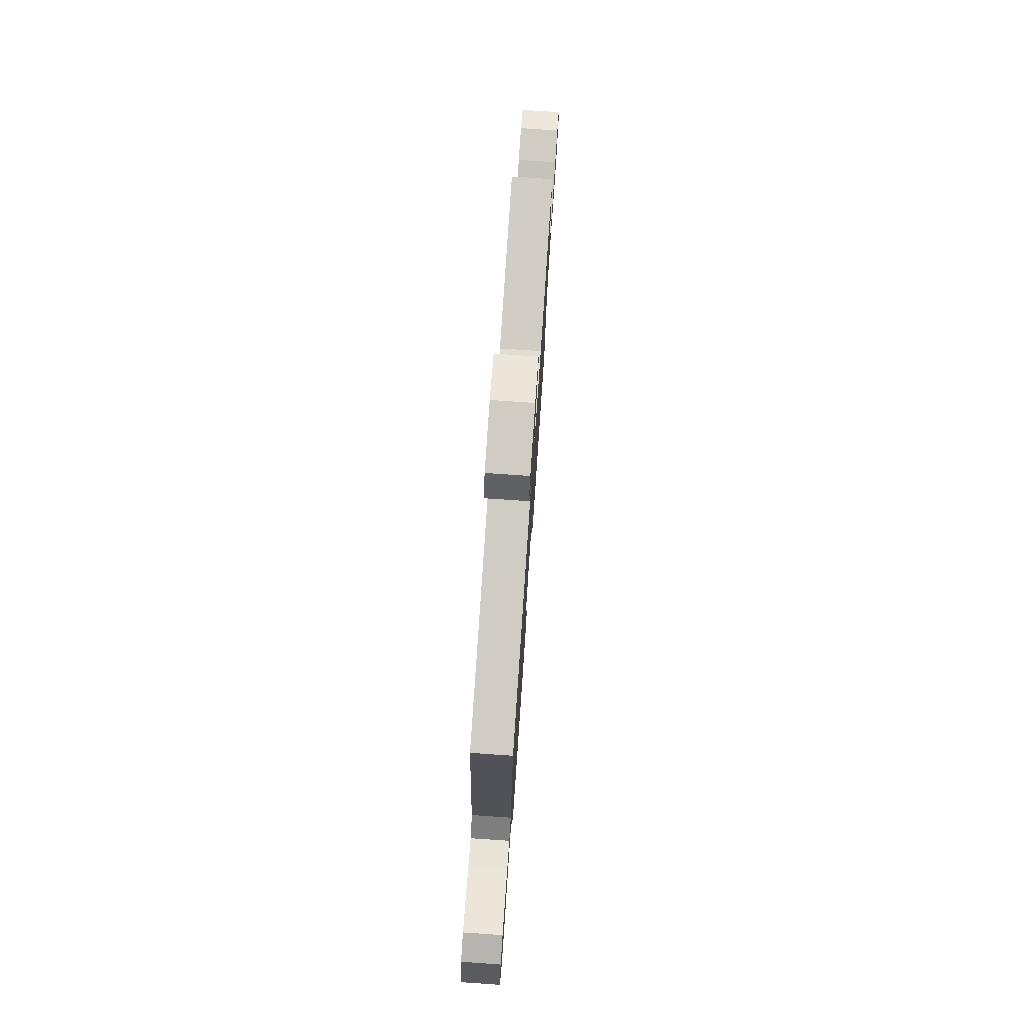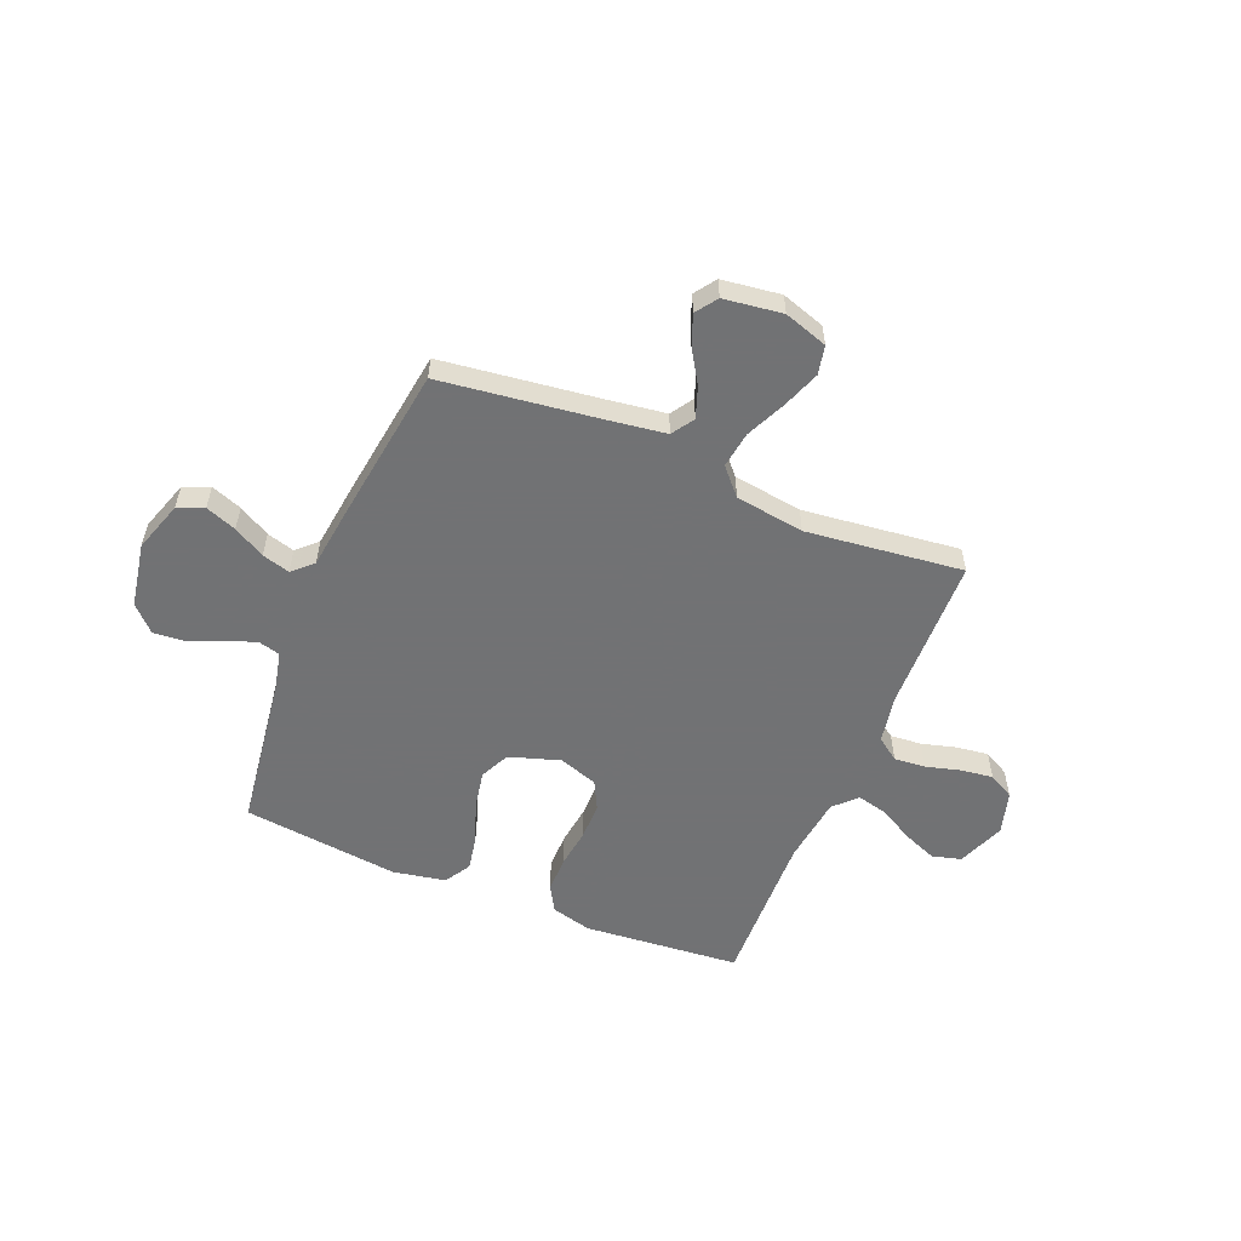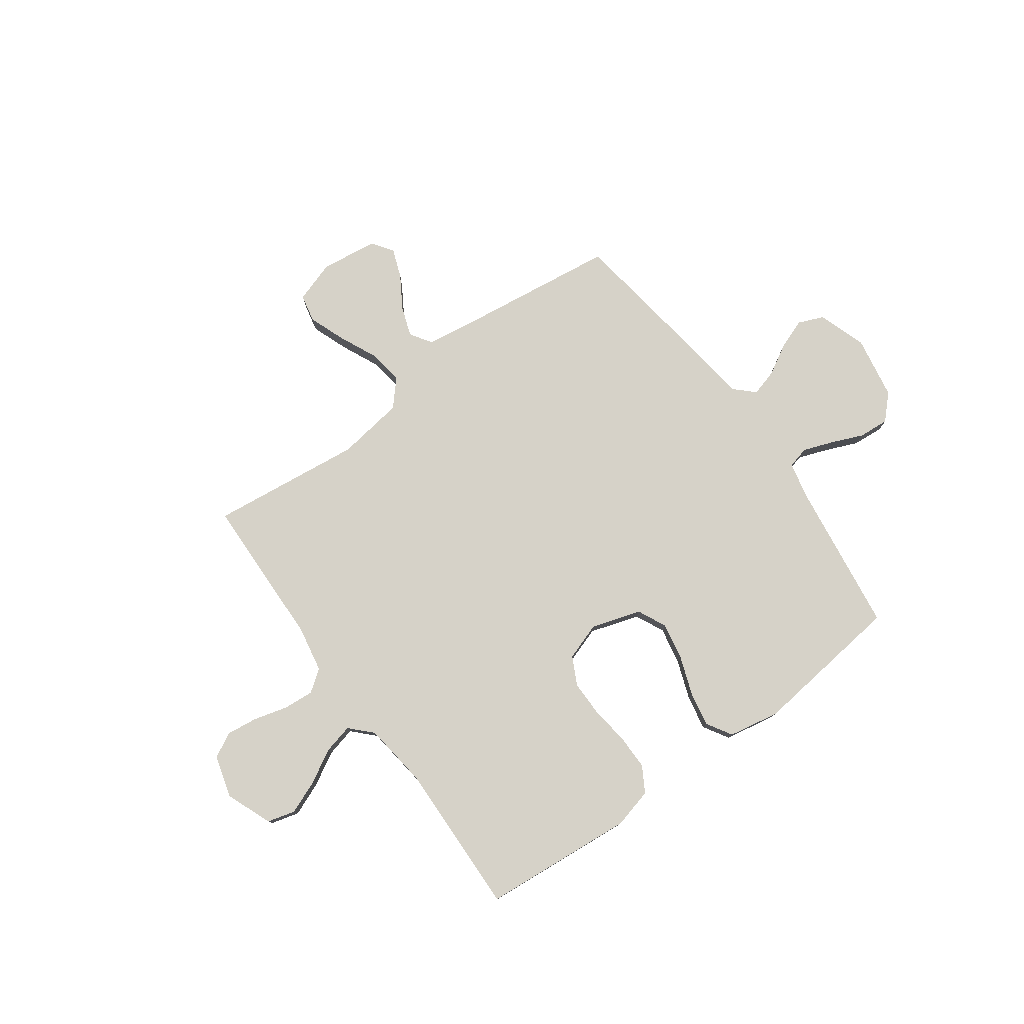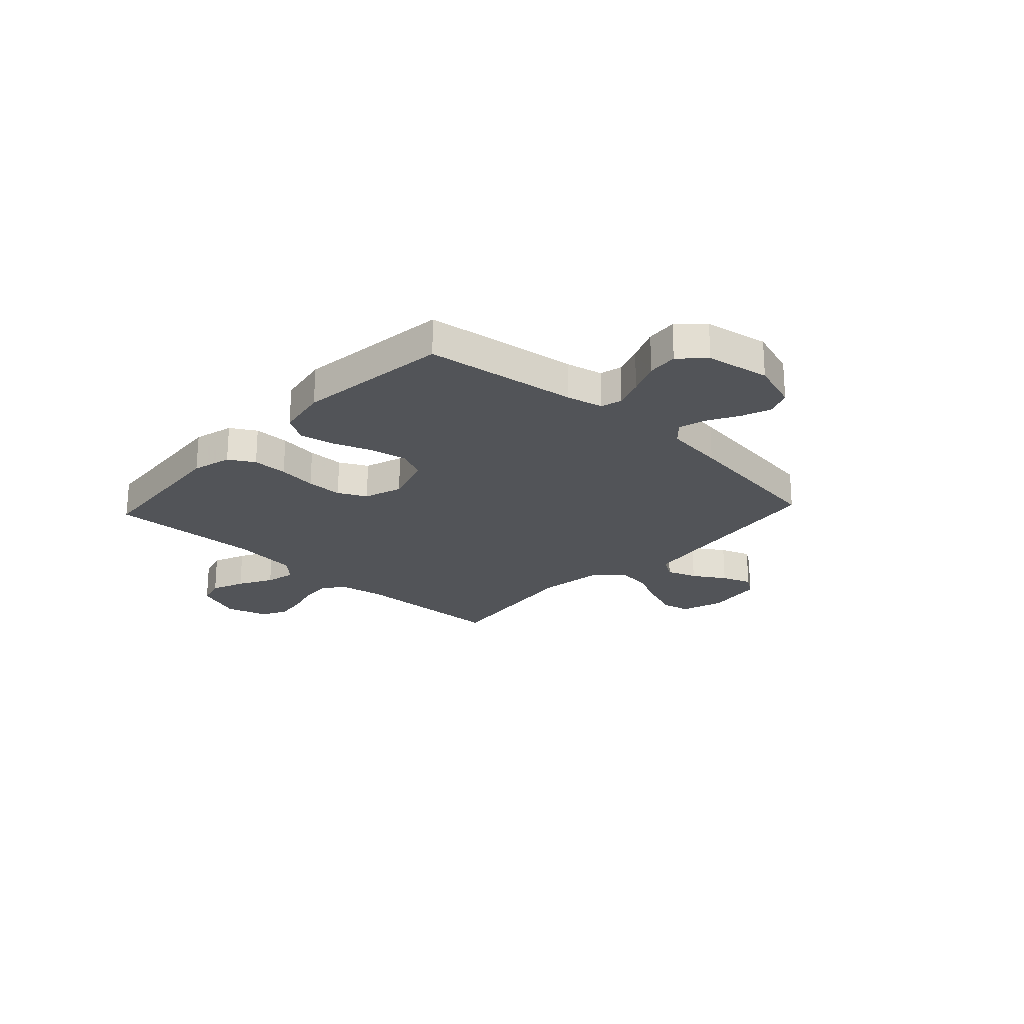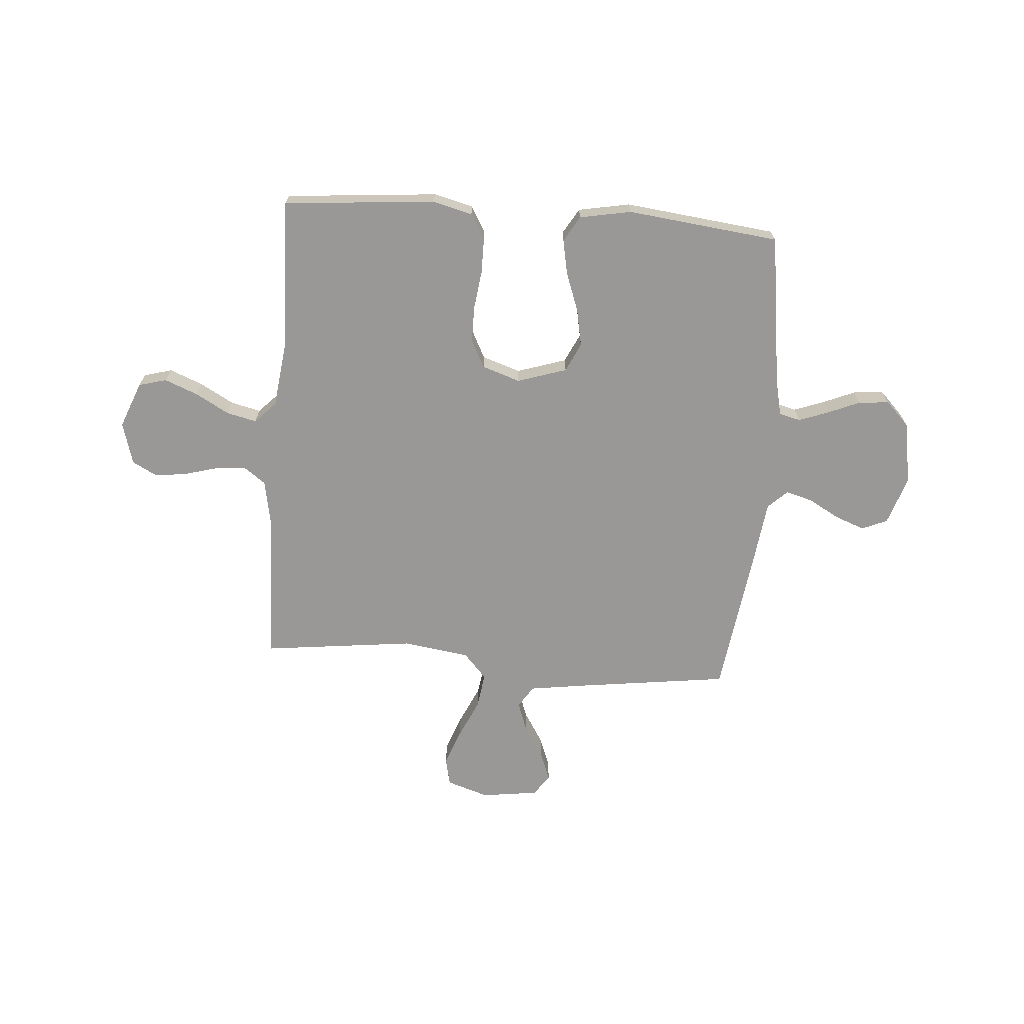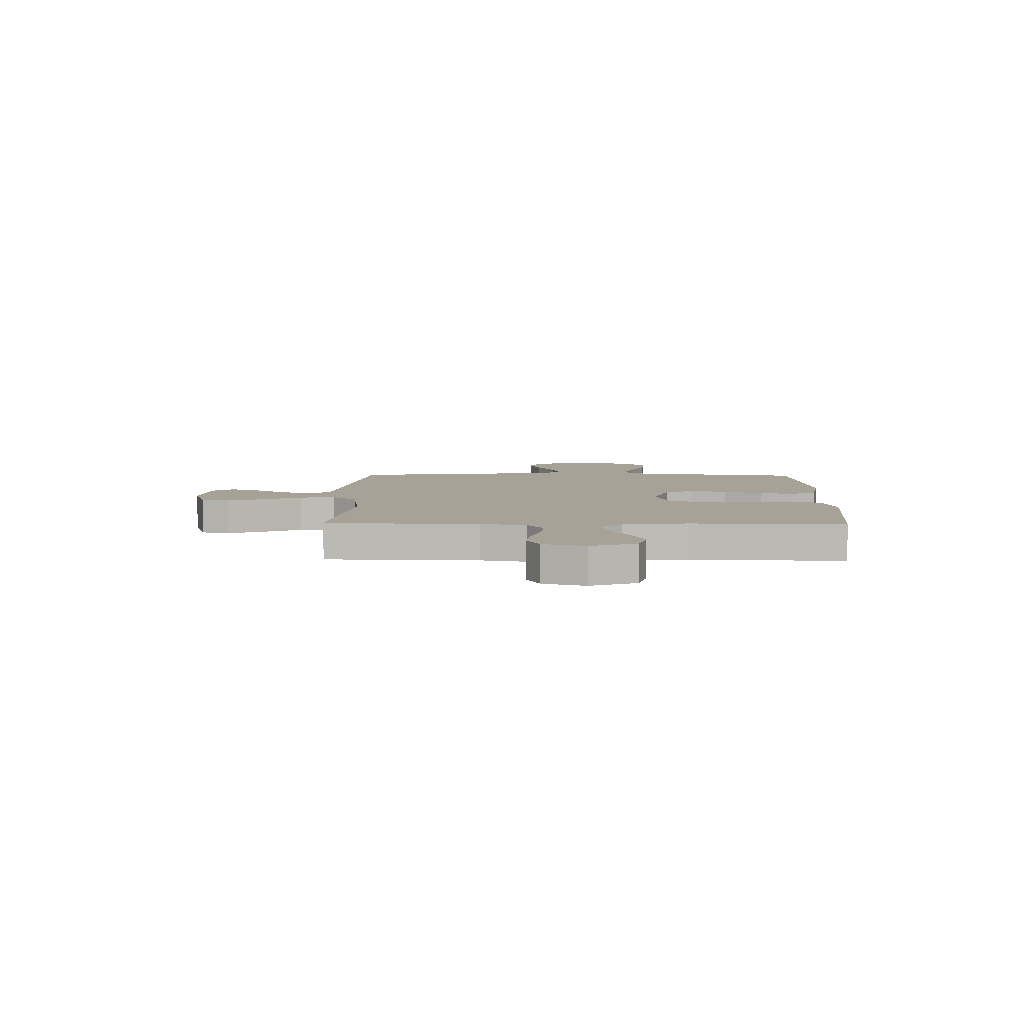
<metadata>
{"format":"obj","ext":"obj","renderer":"f3d","projection":"perspective","resolution":1024,"background":"white","views":[{"elev":76.5,"azim":-86.1,"up":"+Z"},{"elev":-55.6,"azim":-22.4,"up":"+Y"},{"elev":78.2,"azim":144.0,"up":"+Y"},{"elev":-23.1,"azim":-132.9,"up":"+Y"},{"elev":-68.6,"azim":175.7,"up":"+Y"},{"elev":6.4,"azim":91.2,"up":"+Y"}]}
</metadata>
<code>
v 0.5 0.07 -0.5
v 0.2 0.07 -0.526
v 0.122 0.07 -0.506
v 0.093 0.07 -0.456
v 0.093 0.07 -0.387
v 0.103 0.07 -0.311
v 0.103 0.07 -0.24
v 0.075 0.07 -0.185
v 0 0.07 -0.16
v -0.097 0.07 -0.191
v -0.124 0.07 -0.248
v -0.11 0.07 -0.321
v -0.082 0.07 -0.398
v -0.069 0.07 -0.466
v -0.099 0.07 -0.516
v -0.2 0.07 -0.535
v -0.5 0.07 -0.5
v -0.541 0.07 -0.2
v -0.557 0.07 -0.129
v -0.599 0.07 -0.118
v -0.657 0.07 -0.139
v -0.721 0.07 -0.166
v -0.781 0.07 -0.171
v -0.827 0.07 -0.124
v -0.849 0.07 0
v -0.817 0.07 0.096
v -0.767 0.07 0.117
v -0.708 0.07 0.095
v -0.648 0.07 0.061
v -0.595 0.07 0.046
v -0.557 0.07 0.082
v -0.542 0.07 0.2
v -0.5 0.07 0.5
v -0.2 0.07 0.539
v -0.087 0.07 0.555
v -0.059 0.07 0.598
v -0.08 0.07 0.657
v -0.119 0.07 0.72
v -0.141 0.07 0.778
v -0.112 0.07 0.819
v 0 0.07 0.834
v 0.083 0.07 0.807
v 0.095 0.07 0.752
v 0.068 0.07 0.68
v 0.033 0.07 0.604
v 0.023 0.07 0.534
v 0.068 0.07 0.484
v 0.2 0.07 0.465
v 0.5 0.07 0.5
v 0.508 0.07 0.2
v 0.525 0.07 0.109
v 0.568 0.07 0.078
v 0.628 0.07 0.083
v 0.694 0.07 0.101
v 0.756 0.07 0.109
v 0.805 0.07 0.083
v 0.829 0.07 0
v 0.793 0.07 -0.091
v 0.738 0.07 -0.106
v 0.673 0.07 -0.08
v 0.607 0.07 -0.043
v 0.548 0.07 -0.029
v 0.507 0.07 -0.071
v 0.491 0.07 -0.2
v 0.5 0 -0.5
v 0.2 0 -0.526
v 0.122 0 -0.506
v 0.093 0 -0.456
v 0.093 0 -0.387
v 0.103 0 -0.311
v 0.103 0 -0.24
v 0.075 0 -0.185
v 0 0 -0.16
v -0.097 0 -0.191
v -0.124 0 -0.248
v -0.11 0 -0.321
v -0.082 0 -0.398
v -0.069 0 -0.466
v -0.099 0 -0.516
v -0.2 0 -0.535
v -0.5 0 -0.5
v -0.541 0 -0.2
v -0.557 0 -0.129
v -0.599 0 -0.118
v -0.657 0 -0.139
v -0.721 0 -0.166
v -0.781 0 -0.171
v -0.827 0 -0.124
v -0.849 0 0
v -0.817 0 0.096
v -0.767 0 0.117
v -0.708 0 0.095
v -0.648 0 0.061
v -0.595 0 0.046
v -0.557 0 0.082
v -0.542 0 0.2
v -0.5 0 0.5
v -0.2 0 0.539
v -0.087 0 0.555
v -0.059 0 0.598
v -0.08 0 0.657
v -0.119 0 0.72
v -0.141 0 0.778
v -0.112 0 0.819
v 0 0 0.834
v 0.083 0 0.807
v 0.095 0 0.752
v 0.068 0 0.68
v 0.033 0 0.604
v 0.023 0 0.534
v 0.068 0 0.484
v 0.2 0 0.465
v 0.5 0 0.5
v 0.508 0 0.2
v 0.525 0 0.109
v 0.568 0 0.078
v 0.628 0 0.083
v 0.694 0 0.101
v 0.756 0 0.109
v 0.805 0 0.083
v 0.829 0 0
v 0.793 0 -0.091
v 0.738 0 -0.106
v 0.673 0 -0.08
v 0.607 0 -0.043
v 0.548 0 -0.029
v 0.507 0 -0.071
v 0.491 0 -0.2
f 59 60 61
f 58 59 61
f 57 58 61
f 56 57 61
f 55 56 61
f 54 55 61
f 53 54 61
f 52 53 61 62
f 51 52 62 63
f 48 49 50
f 51 63 64
f 50 51 64
f 48 50 64
f 47 48 64
f 43 44 45
f 42 43 45
f 41 42 45
f 40 41 45
f 39 40 45
f 38 39 45
f 37 38 45
f 36 37 45 46
f 64 1 2
f 47 64 2
f 46 47 2
f 36 46 2
f 35 36 2
f 31 32 33 34
f 27 28 29
f 26 27 29
f 25 26 29
f 24 25 29
f 23 24 29
f 22 23 29
f 21 22 29
f 20 21 29 30
f 19 20 30 31
f 16 17 18
f 15 16 18
f 14 15 18
f 13 14 18
f 12 13 18
f 18 19 31
f 12 18 31
f 11 12 31
f 4 5 6
f 3 4 6
f 2 3 6
f 2 6 7
f 35 2 7
f 31 34 35
f 11 31 35
f 10 11 35
f 9 10 35
f 8 9 35
f 7 8 35
f 125 124 123
f 125 123 122
f 125 122 121
f 125 121 120
f 125 120 119
f 125 119 118
f 125 118 117
f 126 125 117 116
f 127 126 116 115
f 114 113 112
f 128 127 115
f 128 115 114
f 128 114 112
f 128 112 111
f 109 108 107
f 109 107 106
f 109 106 105
f 109 105 104
f 109 104 103
f 109 103 102
f 109 102 101
f 110 109 101 100
f 66 65 128
f 66 128 111
f 66 111 110
f 66 110 100
f 66 100 99
f 98 97 96 95
f 93 92 91
f 93 91 90
f 93 90 89
f 93 89 88
f 93 88 87
f 93 87 86
f 93 86 85
f 94 93 85 84
f 95 94 84 83
f 82 81 80
f 82 80 79
f 82 79 78
f 82 78 77
f 82 77 76
f 95 83 82
f 95 82 76
f 95 76 75
f 70 69 68
f 70 68 67
f 70 67 66
f 71 70 66
f 71 66 99
f 99 98 95
f 99 95 75
f 99 75 74
f 99 74 73
f 99 73 72
f 99 72 71
f 1 65 66 2
f 2 66 67 3
f 3 67 68 4
f 4 68 69 5
f 5 69 70 6
f 6 70 71 7
f 7 71 72 8
f 8 72 73 9
f 9 73 74 10
f 10 74 75 11
f 11 75 76 12
f 12 76 77 13
f 13 77 78 14
f 14 78 79 15
f 15 79 80 16
f 16 80 81 17
f 17 81 82 18
f 18 82 83 19
f 19 83 84 20
f 20 84 85 21
f 21 85 86 22
f 22 86 87 23
f 23 87 88 24
f 24 88 89 25
f 25 89 90 26
f 26 90 91 27
f 27 91 92 28
f 28 92 93 29
f 29 93 94 30
f 30 94 95 31
f 31 95 96 32
f 32 96 97 33
f 33 97 98 34
f 34 98 99 35
f 35 99 100 36
f 36 100 101 37
f 37 101 102 38
f 38 102 103 39
f 39 103 104 40
f 40 104 105 41
f 41 105 106 42
f 42 106 107 43
f 43 107 108 44
f 44 108 109 45
f 45 109 110 46
f 46 110 111 47
f 47 111 112 48
f 48 112 113 49
f 49 113 114 50
f 50 114 115 51
f 51 115 116 52
f 52 116 117 53
f 53 117 118 54
f 54 118 119 55
f 55 119 120 56
f 56 120 121 57
f 57 121 122 58
f 58 122 123 59
f 59 123 124 60
f 60 124 125 61
f 61 125 126 62
f 62 126 127 63
f 63 127 128 64
f 64 128 65 1

</code>
